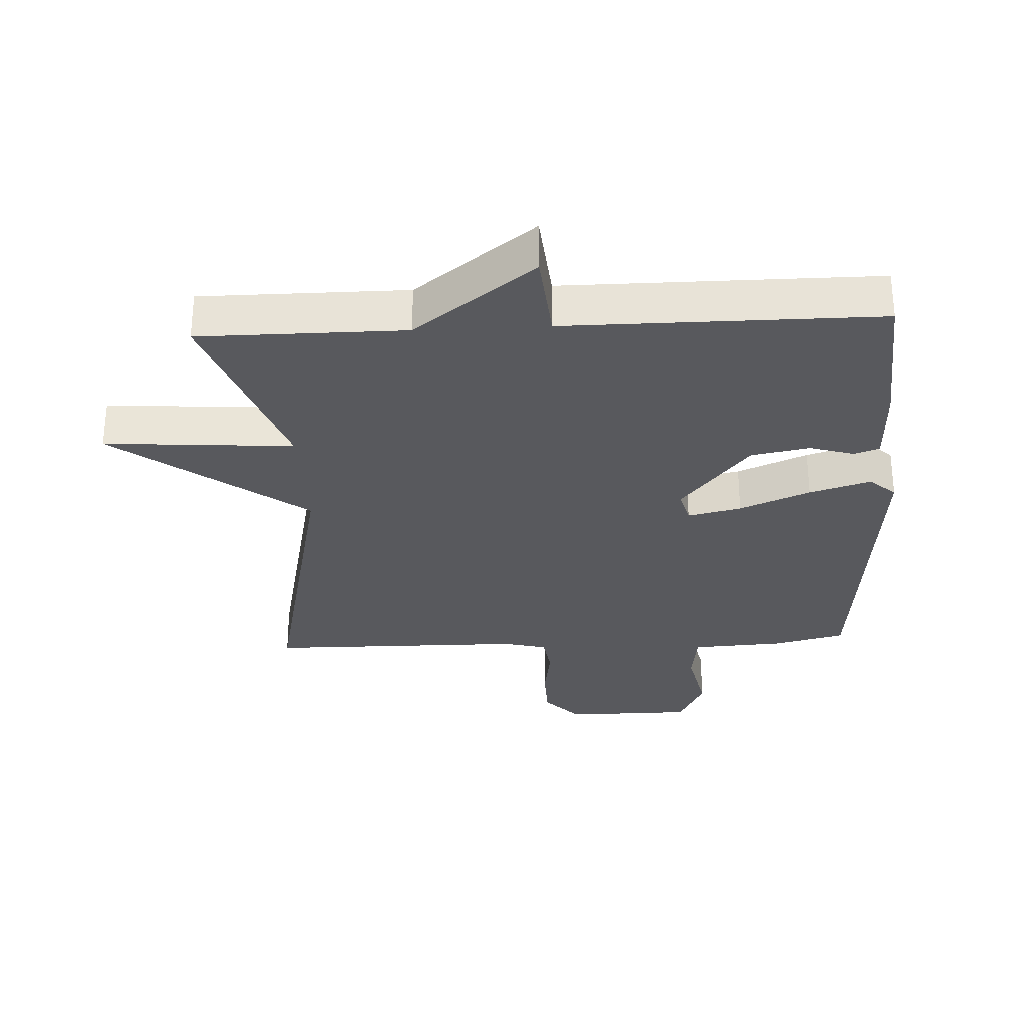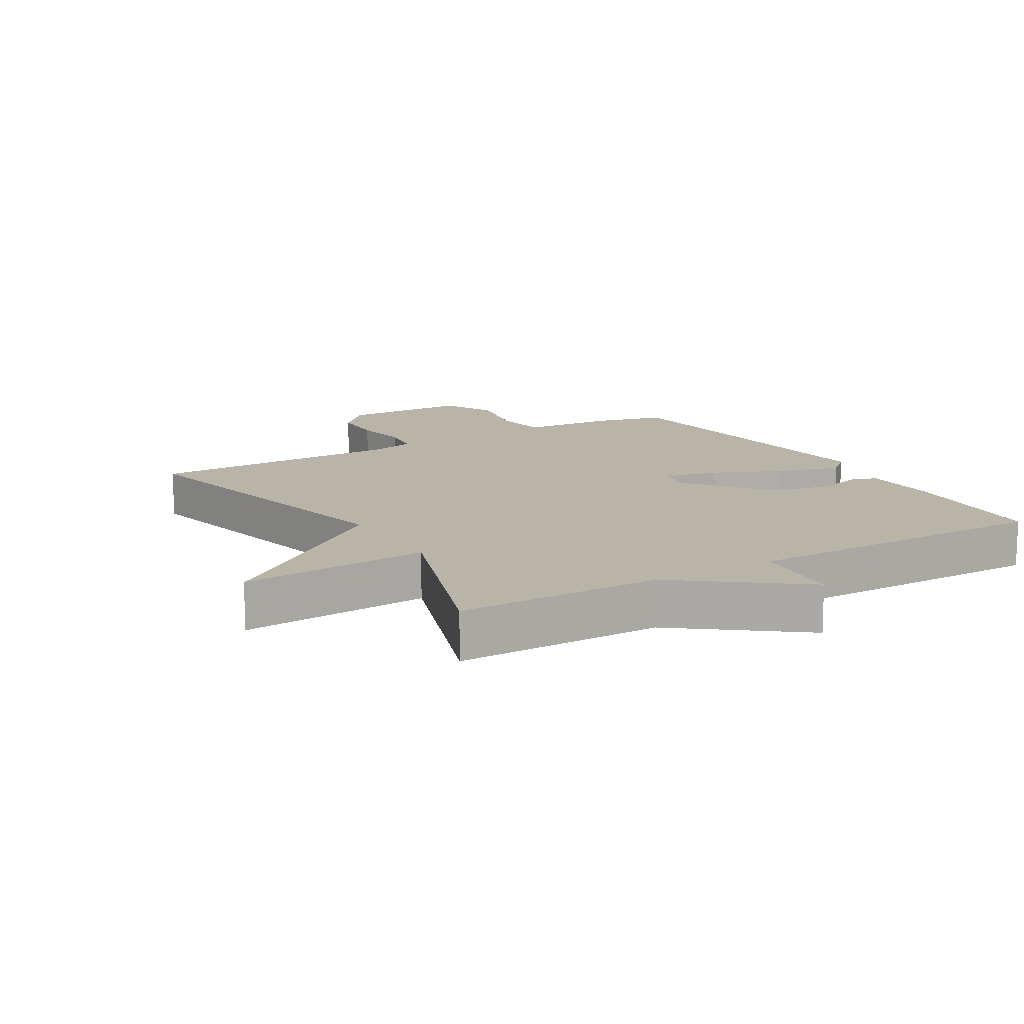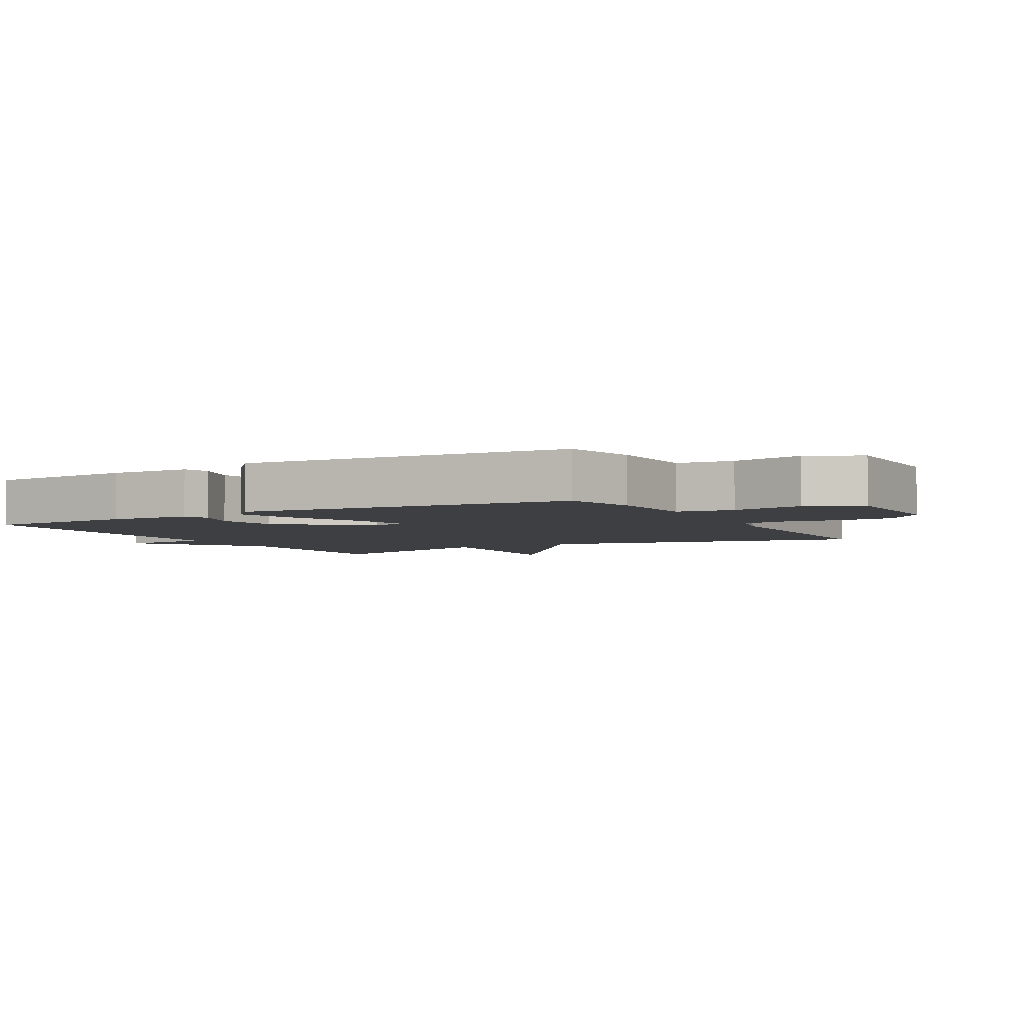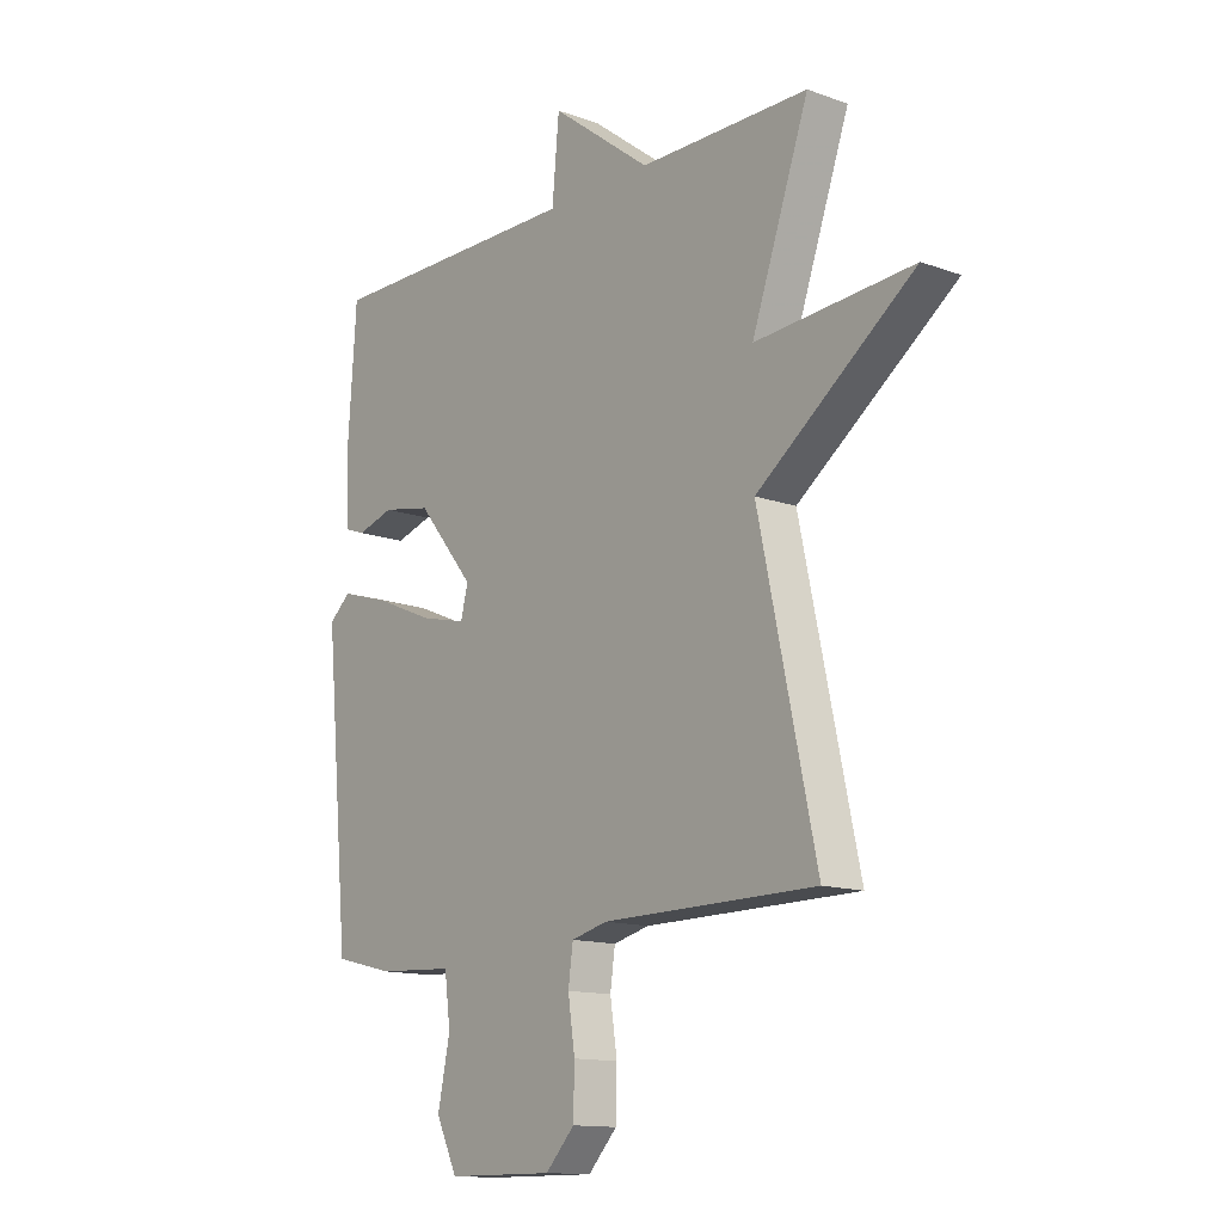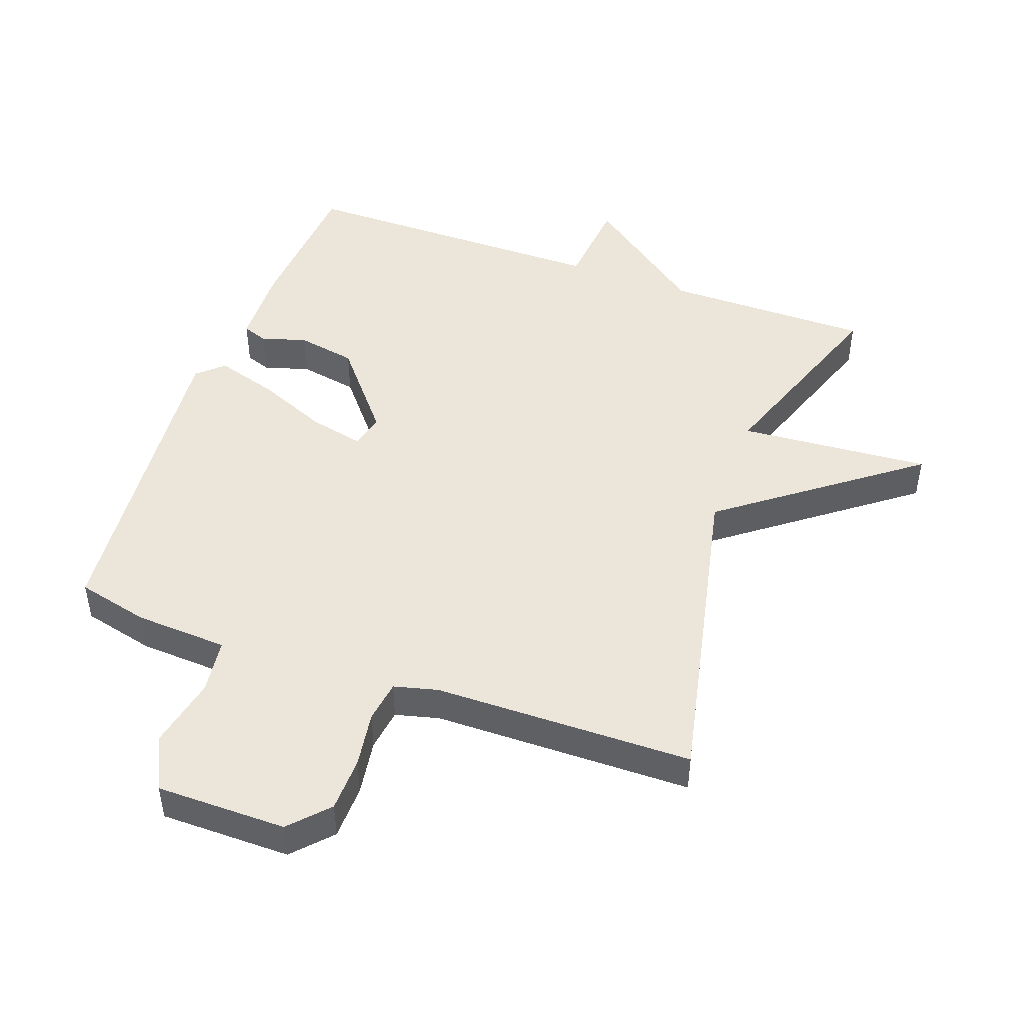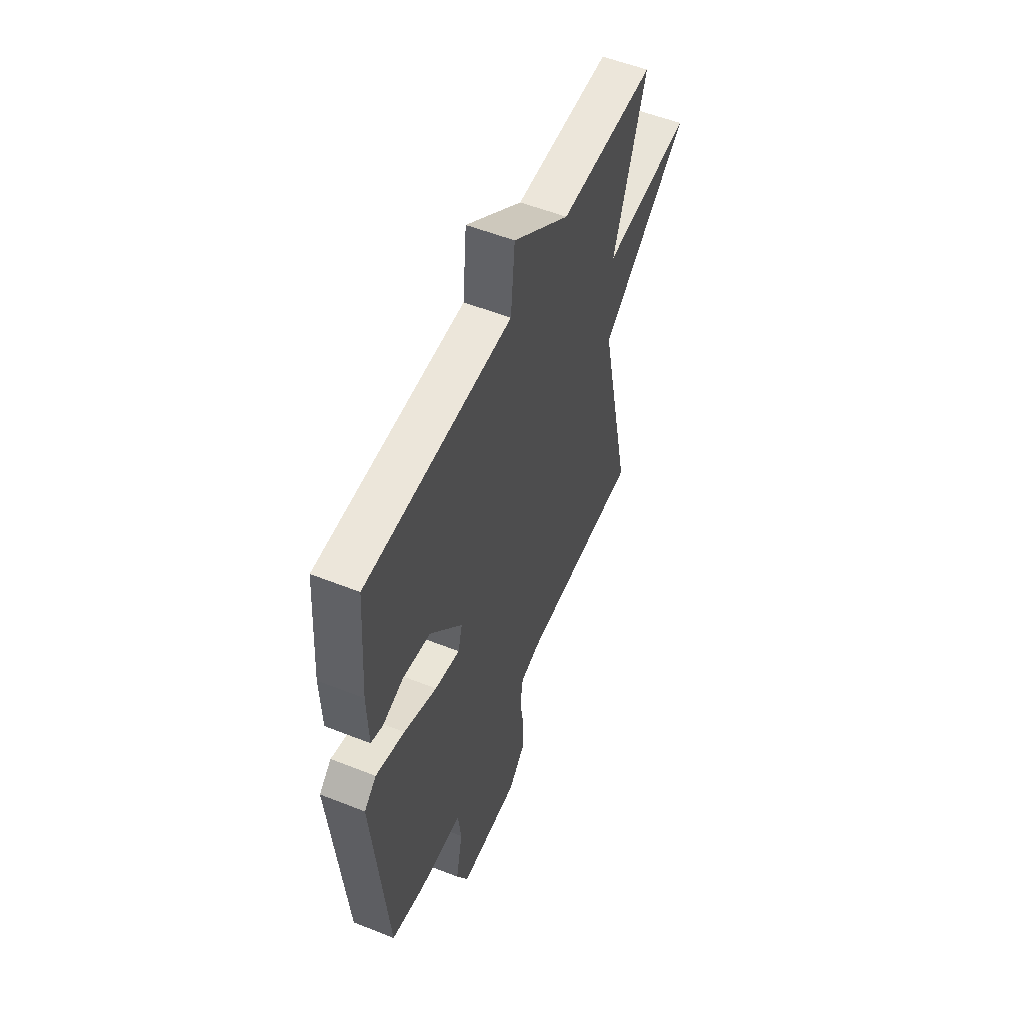
<metadata>
{"format":"obj","ext":"obj","renderer":"f3d","projection":"perspective","resolution":1024,"background":"white","views":[{"elev":-29.9,"azim":2.9,"up":"+Y"},{"elev":13.3,"azim":-30.7,"up":"+Y"},{"elev":-4.1,"azim":119.4,"up":"+Y"},{"elev":-13.4,"azim":-129.2,"up":"+Z"},{"elev":46.9,"azim":-160.2,"up":"+Y"},{"elev":54.6,"azim":112.8,"up":"+Z"}]}
</metadata>
<code>
v -0.5 0.07 0.5
v -0.183 0.07 0.5
v 0.004 0.07 0.642
v 0.017 0.07 0.5
v 0.5 0.07 0.5
v 0.516 0.07 0.268
v 0.512 0.07 0.142
v 0.473 0.07 0.128
v 0.404 0.07 0.149
v 0.313 0.07 0.132
v 0.206 0.07 0.001
v 0.22 0.07 -0.052
v 0.303 0.07 -0.033
v 0.412 0.07 0.013
v 0.507 0.07 0.042
v 0.547 0.07 0.006
v 0.5 0.07 -0.5
v 0.389 0.07 -0.527
v 0.246 0.07 -0.535
v 0.235 0.07 -0.621
v 0.258 0.07 -0.731
v 0.218 0.07 -0.814
v 0.018 0.07 -0.815
v -0.036 0.07 -0.757
v -0.038 0.07 -0.673
v -0.025 0.07 -0.586
v -0.034 0.07 -0.521
v -0.101 0.07 -0.504
v -0.5 0.07 -0.5
v -0.393 0.07 -0.005
v -0.687 0.07 0.217
v -0.393 0.07 0.195
v -0.5 0 0.5
v -0.183 0 0.5
v 0.004 0 0.642
v 0.017 0 0.5
v 0.5 0 0.5
v 0.516 0 0.268
v 0.512 0 0.142
v 0.473 0 0.128
v 0.404 0 0.149
v 0.313 0 0.132
v 0.206 0 0.001
v 0.22 0 -0.052
v 0.303 0 -0.033
v 0.412 0 0.013
v 0.507 0 0.042
v 0.547 0 0.006
v 0.5 0 -0.5
v 0.389 0 -0.527
v 0.246 0 -0.535
v 0.235 0 -0.621
v 0.258 0 -0.731
v 0.218 0 -0.814
v 0.018 0 -0.815
v -0.036 0 -0.757
v -0.038 0 -0.673
v -0.025 0 -0.586
v -0.034 0 -0.521
v -0.101 0 -0.504
v -0.5 0 -0.5
v -0.393 0 -0.005
v -0.687 0 0.217
v -0.393 0 0.195
f 30 31 32
f 28 29 30
f 27 28 30 32
f 24 25 26
f 23 24 26
f 22 23 26
f 21 22 26
f 20 21 26
f 19 20 26 27
f 18 19 27
f 17 18 27
f 16 17 27
f 15 16 27
f 14 15 27
f 13 14 27
f 12 13 27
f 32 1 2
f 27 32 2
f 12 27 2
f 11 12 2
f 7 8 9
f 6 7 9
f 5 6 9
f 4 5 9
f 4 9 10
f 2 3 4
f 2 4 10 11
f 64 63 62
f 62 61 60
f 64 62 60 59
f 58 57 56
f 58 56 55
f 58 55 54
f 58 54 53
f 58 53 52
f 59 58 52 51
f 59 51 50
f 59 50 49
f 59 49 48
f 59 48 47
f 59 47 46
f 59 46 45
f 59 45 44
f 34 33 64
f 34 64 59
f 34 59 44
f 34 44 43
f 41 40 39
f 41 39 38
f 41 38 37
f 41 37 36
f 42 41 36
f 36 35 34
f 43 42 36 34
f 1 33 34 2
f 2 34 35 3
f 3 35 36 4
f 4 36 37 5
f 5 37 38 6
f 6 38 39 7
f 7 39 40 8
f 8 40 41 9
f 9 41 42 10
f 10 42 43 11
f 11 43 44 12
f 12 44 45 13
f 13 45 46 14
f 14 46 47 15
f 15 47 48 16
f 16 48 49 17
f 17 49 50 18
f 18 50 51 19
f 19 51 52 20
f 20 52 53 21
f 21 53 54 22
f 22 54 55 23
f 23 55 56 24
f 24 56 57 25
f 25 57 58 26
f 26 58 59 27
f 27 59 60 28
f 28 60 61 29
f 29 61 62 30
f 30 62 63 31
f 31 63 64 32
f 32 64 33 1

</code>
